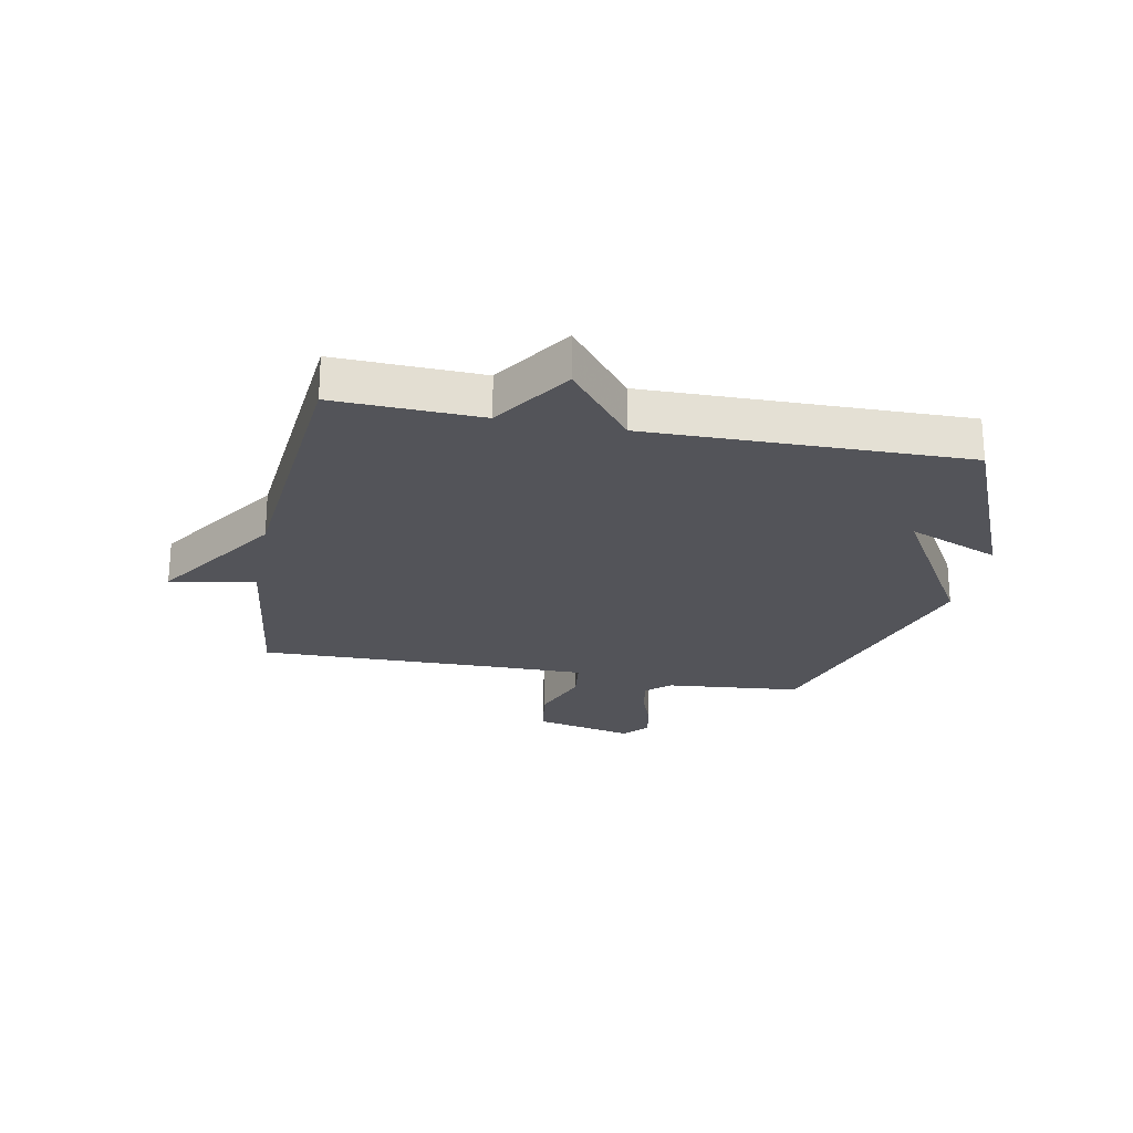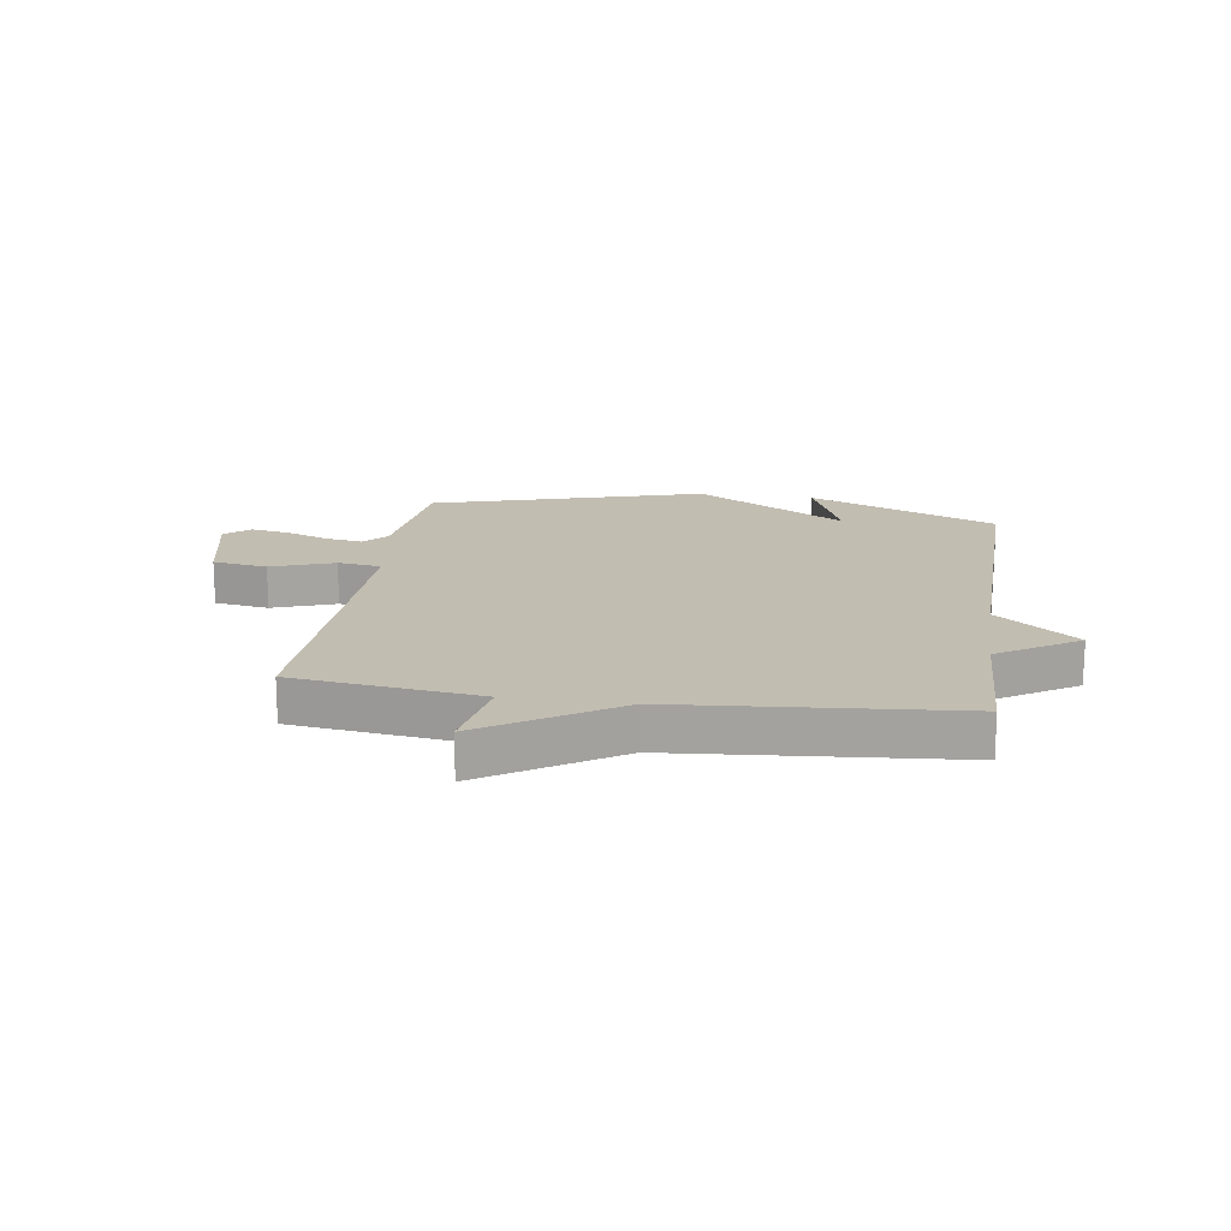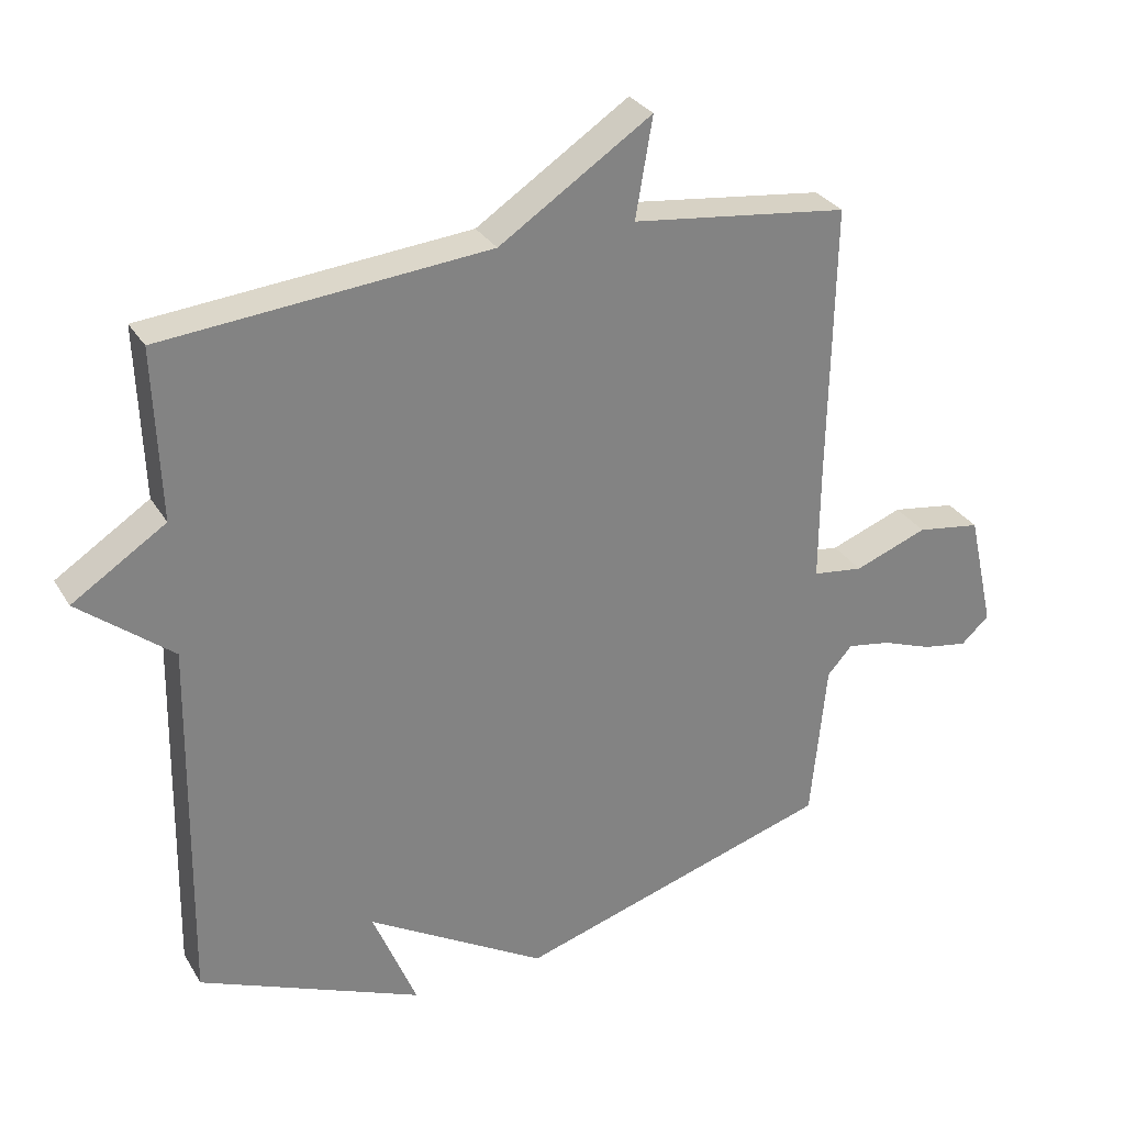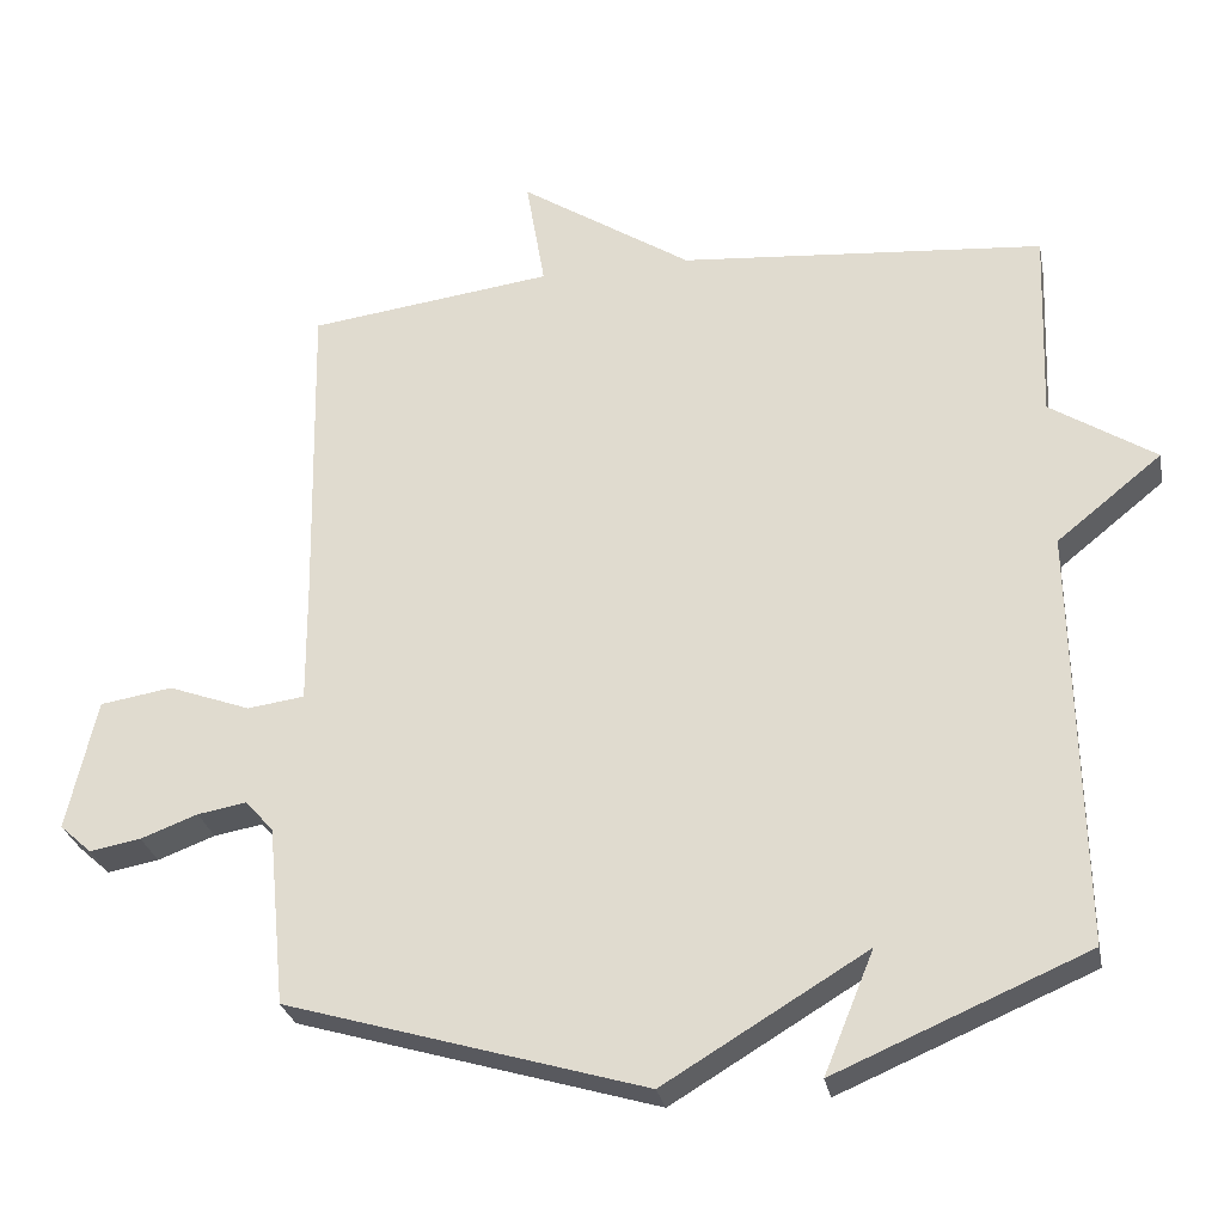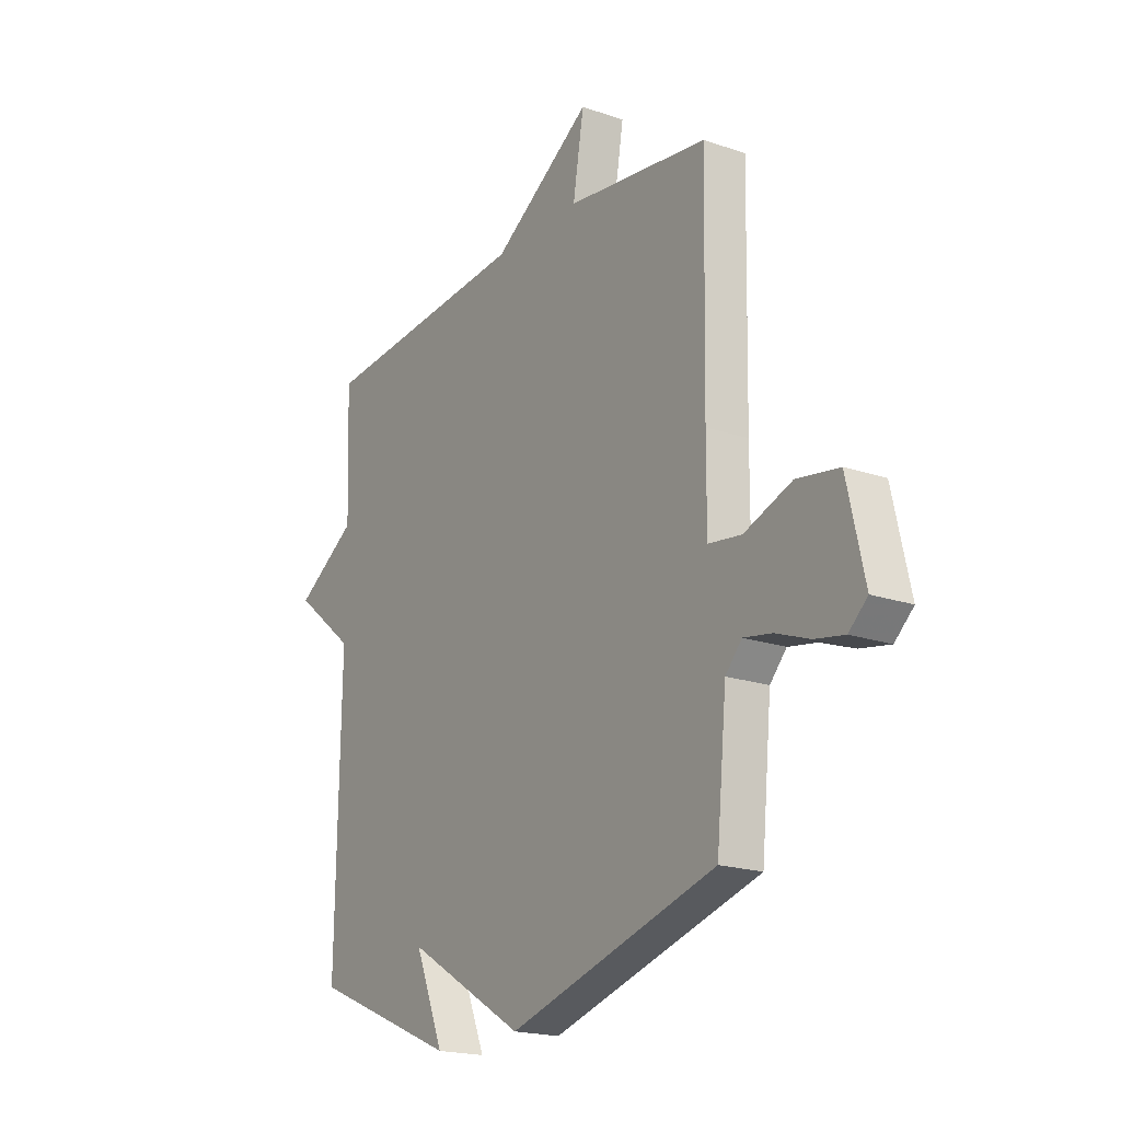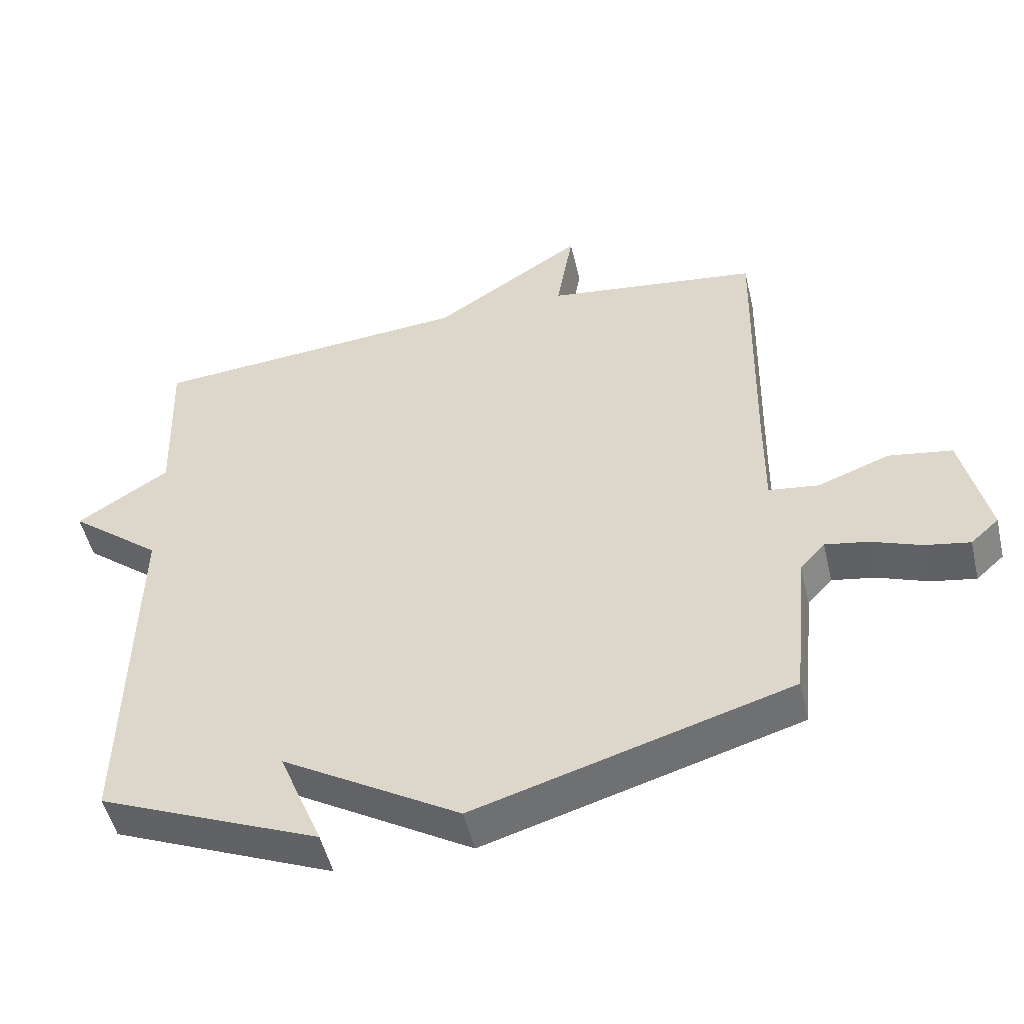
<metadata>
{"format":"obj","ext":"obj","renderer":"f3d","projection":"perspective","resolution":1024,"background":"white","views":[{"elev":-23.7,"azim":78.8,"up":"+Y"},{"elev":16.9,"azim":8.5,"up":"+Y"},{"elev":30.0,"azim":154.2,"up":"+Z"},{"elev":-28.1,"azim":11.0,"up":"+Z"},{"elev":-19.3,"azim":-122.9,"up":"+Z"},{"elev":-50.7,"azim":-166.8,"up":"+Z"}]}
</metadata>
<code>
v -0.5 0.07 -0.5
v -0.523 0.07 -0.264
v -0.56 0.07 -0.223
v -0.624 0.07 -0.234
v -0.699 0.07 -0.262
v -0.766 0.07 -0.274
v -0.808 0.07 -0.236
v -0.769 0.07 -0.063
v -0.674 0.07 -0.048
v -0.566 0.07 -0.088
v -0.491 0.07 -0.078
v -0.492 0.07 0.083
v -0.5 0.07 0.5
v -0.179 0.07 0.541
v -0.204 0.07 0.688
v 0.021 0.07 0.541
v 0.5 0.07 0.5
v 0.491 0.07 0.248
v 0.629 0.07 0.159
v 0.491 0.07 0.048
v 0.5 0.07 -0.5
v 0.17 0.07 -0.64
v 0.235 0.07 -0.481
v -0.03 0.07 -0.64
v -0.5 0 -0.5
v -0.523 0 -0.264
v -0.56 0 -0.223
v -0.624 0 -0.234
v -0.699 0 -0.262
v -0.766 0 -0.274
v -0.808 0 -0.236
v -0.769 0 -0.063
v -0.674 0 -0.048
v -0.566 0 -0.088
v -0.491 0 -0.078
v -0.492 0 0.083
v -0.5 0 0.5
v -0.179 0 0.541
v -0.204 0 0.688
v 0.021 0 0.541
v 0.5 0 0.5
v 0.491 0 0.248
v 0.629 0 0.159
v 0.491 0 0.048
v 0.5 0 -0.5
v 0.17 0 -0.64
v 0.235 0 -0.481
v -0.03 0 -0.64
f 23 24 1 2
f 20 21 22 23
f 20 23 2 3
f 20 3 4
f 19 20 4
f 18 19 4
f 16 17 18
f 14 15 16
f 14 16 18
f 13 14 18
f 12 13 18
f 11 12 18
f 8 9 10
f 7 8 10
f 6 7 10
f 5 6 10
f 4 5 10
f 4 10 11
f 4 11 18
f 26 25 48 47
f 47 46 45 44
f 27 26 47 44
f 28 27 44
f 28 44 43
f 28 43 42
f 42 41 40
f 40 39 38
f 42 40 38
f 42 38 37
f 42 37 36
f 42 36 35
f 34 33 32
f 34 32 31
f 34 31 30
f 34 30 29
f 34 29 28
f 35 34 28
f 42 35 28
f 1 25 26 2
f 2 26 27 3
f 3 27 28 4
f 4 28 29 5
f 5 29 30 6
f 6 30 31 7
f 7 31 32 8
f 8 32 33 9
f 9 33 34 10
f 10 34 35 11
f 11 35 36 12
f 12 36 37 13
f 13 37 38 14
f 14 38 39 15
f 15 39 40 16
f 16 40 41 17
f 17 41 42 18
f 18 42 43 19
f 19 43 44 20
f 20 44 45 21
f 21 45 46 22
f 22 46 47 23
f 23 47 48 24
f 24 48 25 1

</code>
